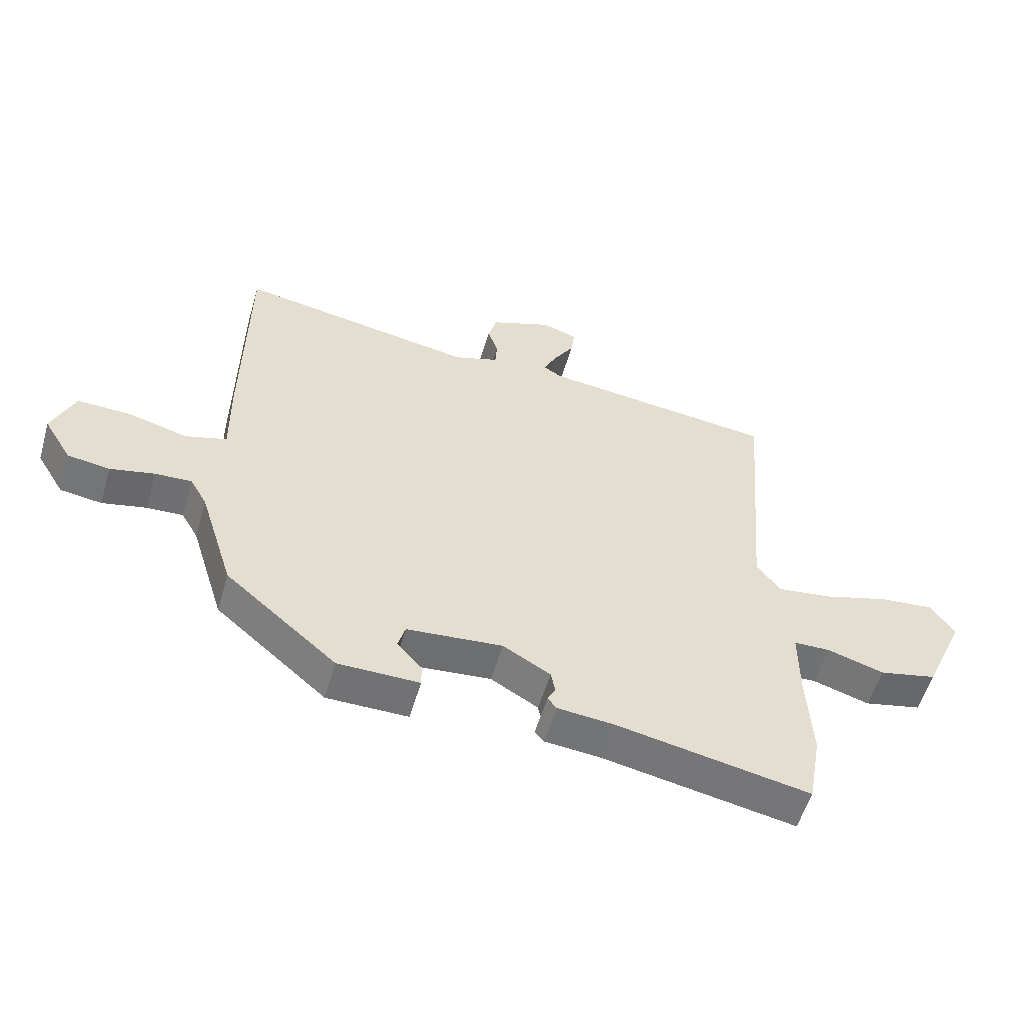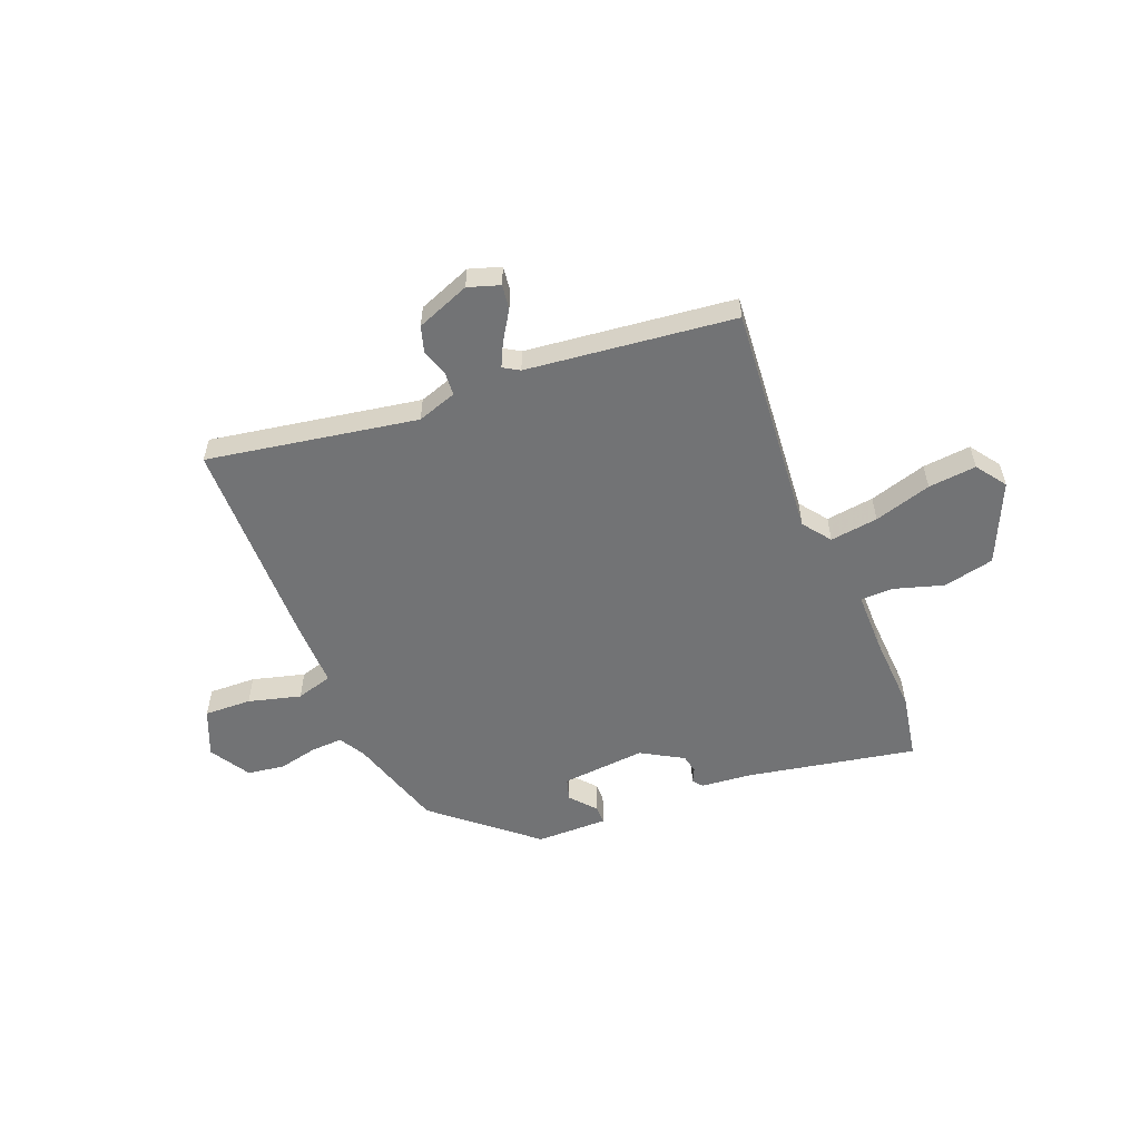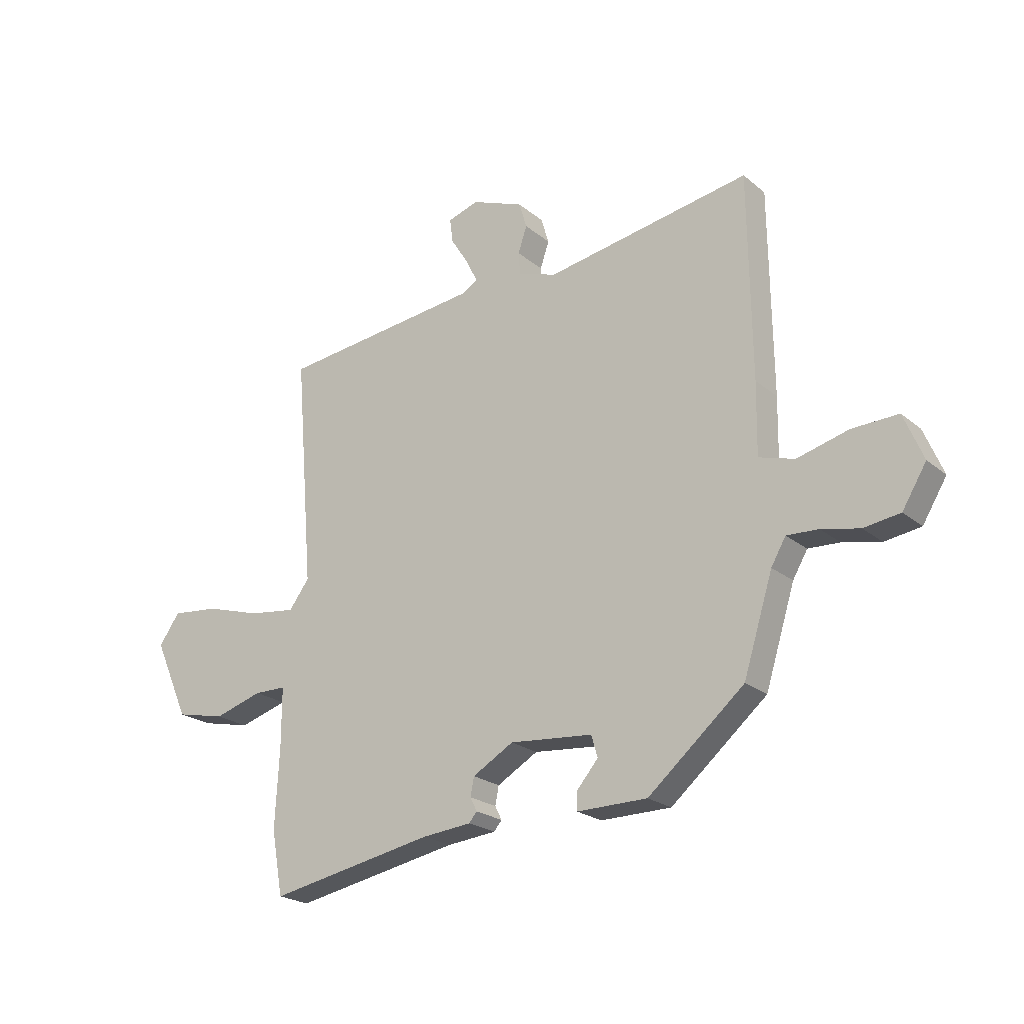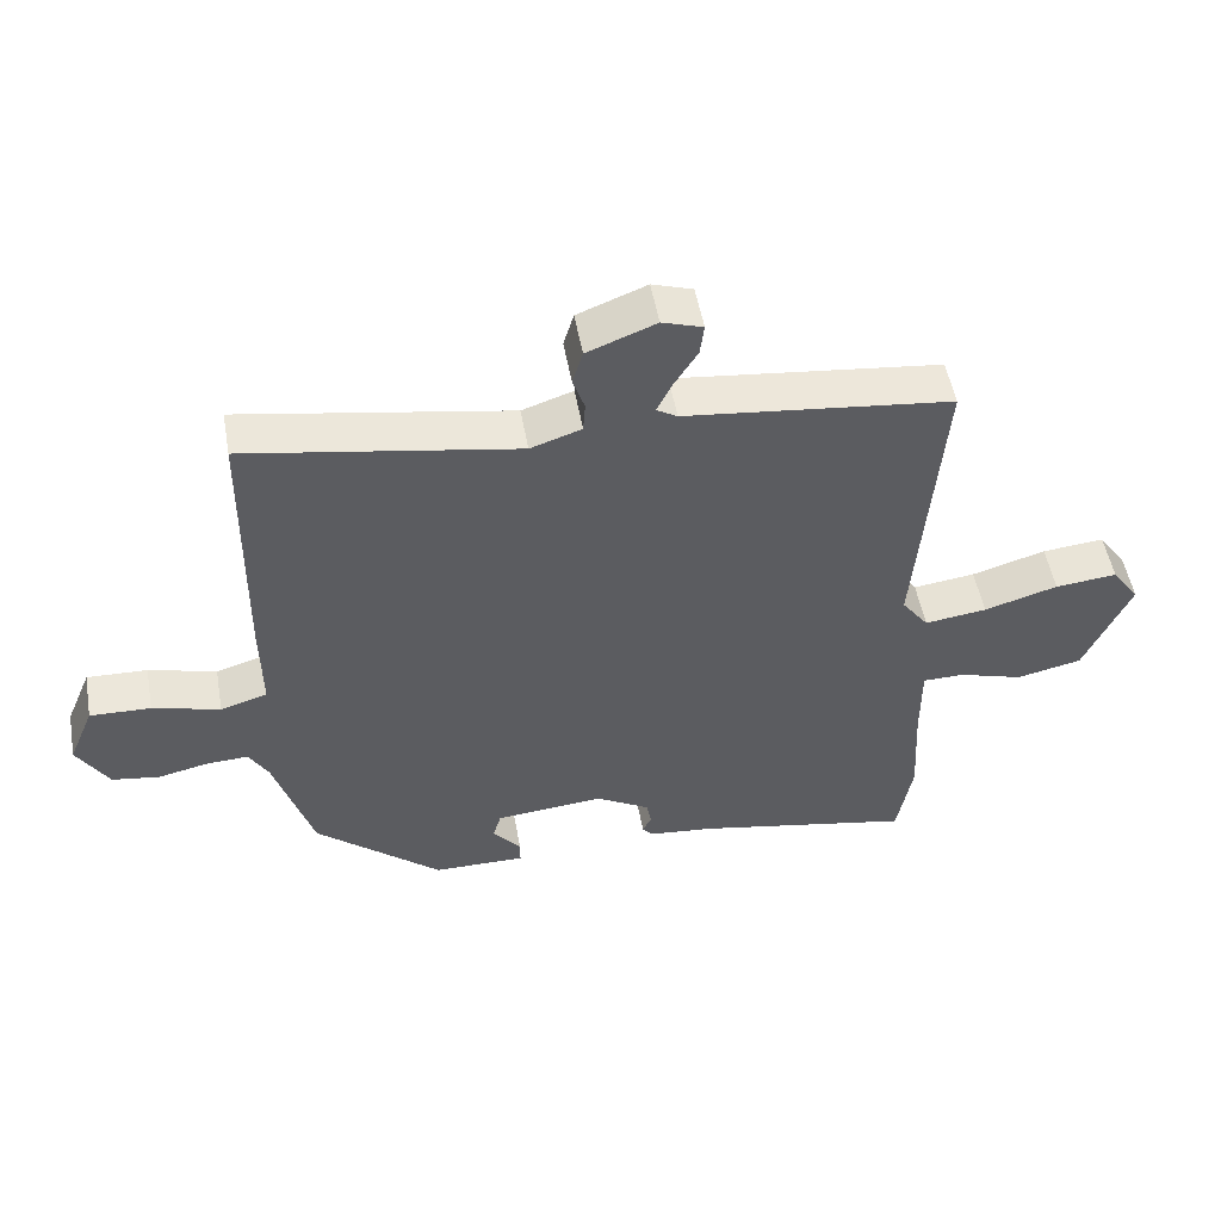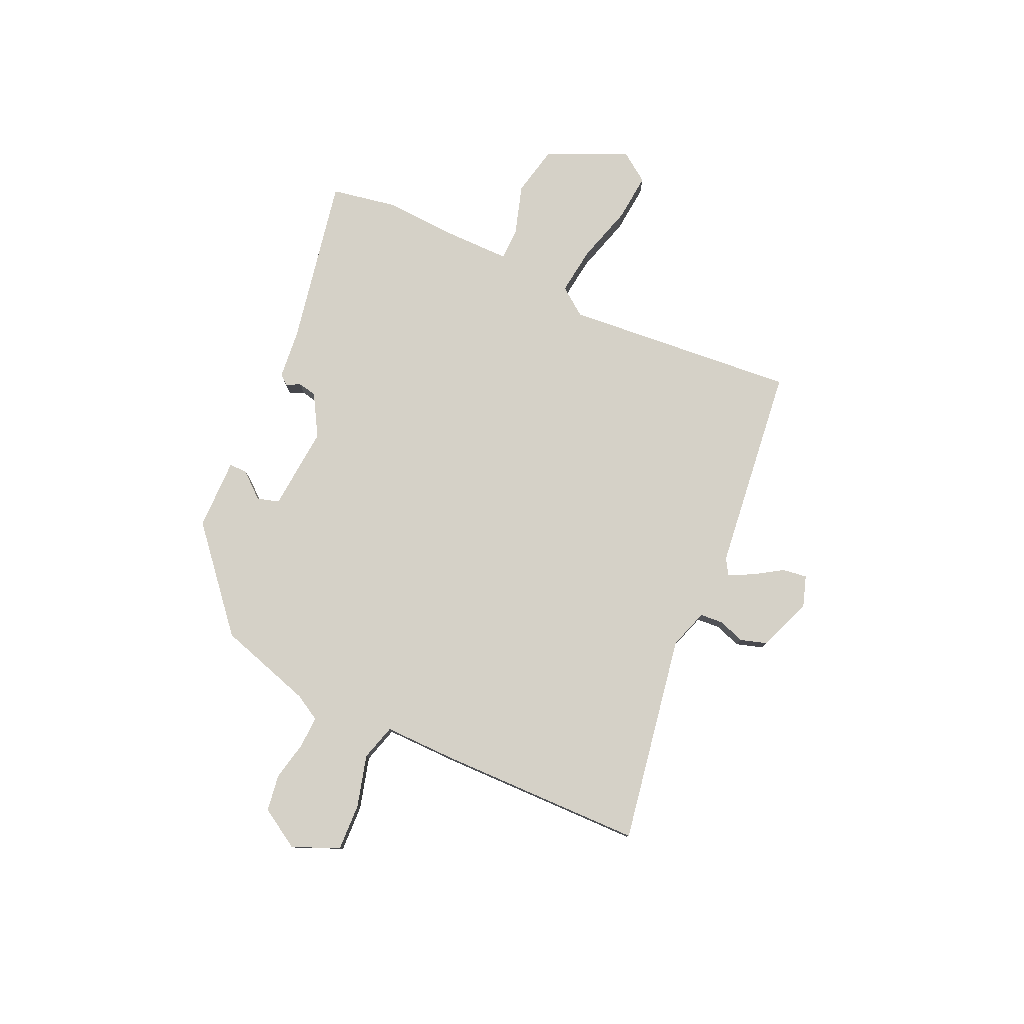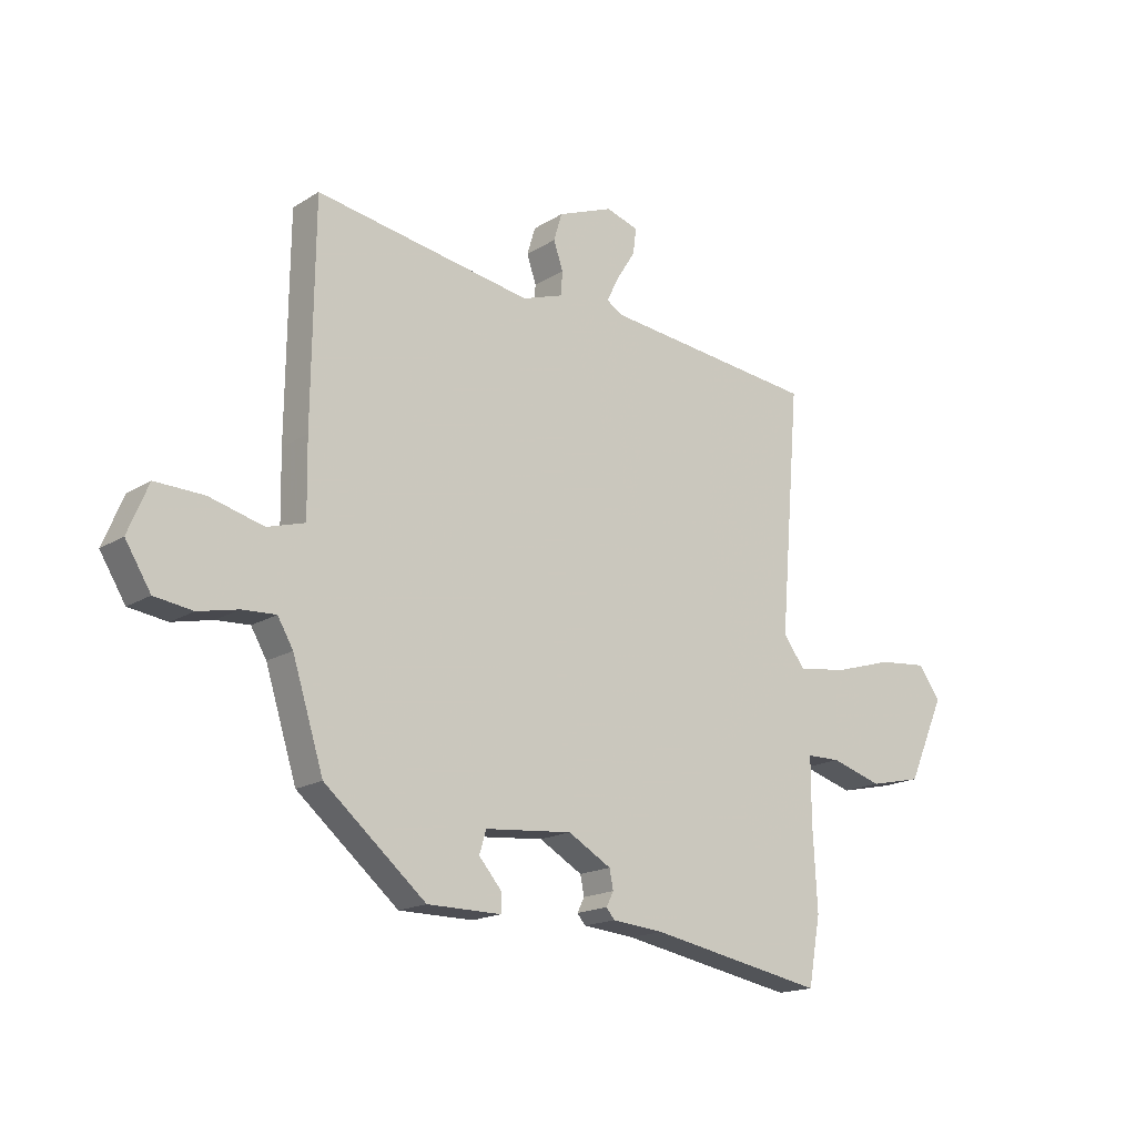
<metadata>
{"format":"obj","ext":"obj","renderer":"f3d","projection":"perspective","resolution":1024,"background":"white","views":[{"elev":-55.3,"azim":-16.2,"up":"+Z"},{"elev":-55.8,"azim":21.7,"up":"+Y"},{"elev":-22.2,"azim":-144.2,"up":"+Z"},{"elev":51.6,"azim":-10.1,"up":"+Z"},{"elev":78.9,"azim":-65.8,"up":"+Y"},{"elev":-17.0,"azim":-39.0,"up":"+Z"}]}
</metadata>
<code>
v -0.489 0.07 0.567
v -0.097 0.07 0.5
v -0.023 0.07 0.525
v -0.02 0.07 0.568
v -0.037 0.07 0.618
v -0.022 0.07 0.668
v 0.078 0.07 0.707
v 0.137 0.07 0.688
v 0.131 0.07 0.642
v 0.097 0.07 0.588
v 0.075 0.07 0.543
v 0.105 0.07 0.525
v 0.493 0.07 0.481
v 0.457 0.07 0.044
v 0.496 0.07 -0.008
v 0.586 0.07 0.004
v 0.693 0.07 0.036
v 0.783 0.07 0.045
v 0.823 0.07 -0.011
v 0.756 0.07 -0.161
v 0.661 0.07 -0.182
v 0.568 0.07 -0.154
v 0.507 0.07 -0.155
v 0.507 0.07 -0.268
v 0.515 0.07 -0.417
v 0.493 0.07 -0.539
v 0.176 0.07 -0.479
v 0.082 0.07 -0.47
v 0.067 0.07 -0.452
v 0.08 0.07 -0.426
v 0.073 0.07 -0.391
v -0.005 0.07 -0.346
v -0.163 0.07 -0.36
v -0.175 0.07 -0.401
v -0.134 0.07 -0.449
v -0.134 0.07 -0.483
v -0.268 0.07 -0.482
v -0.451 0.07 -0.327
v -0.507 0.07 -0.148
v -0.535 0.07 -0.1
v -0.595 0.07 -0.103
v -0.668 0.07 -0.119
v -0.737 0.07 -0.109
v -0.783 0.07 -0.034
v -0.746 0.07 0.054
v -0.658 0.07 0.051
v -0.56 0.07 0.025
v -0.492 0.07 0.045
v -0.494 0.07 0.18
v -0.489 0 0.567
v -0.097 0 0.5
v -0.023 0 0.525
v -0.02 0 0.568
v -0.037 0 0.618
v -0.022 0 0.668
v 0.078 0 0.707
v 0.137 0 0.688
v 0.131 0 0.642
v 0.097 0 0.588
v 0.075 0 0.543
v 0.105 0 0.525
v 0.493 0 0.481
v 0.457 0 0.044
v 0.496 0 -0.008
v 0.586 0 0.004
v 0.693 0 0.036
v 0.783 0 0.045
v 0.823 0 -0.011
v 0.756 0 -0.161
v 0.661 0 -0.182
v 0.568 0 -0.154
v 0.507 0 -0.155
v 0.507 0 -0.268
v 0.515 0 -0.417
v 0.493 0 -0.539
v 0.176 0 -0.479
v 0.082 0 -0.47
v 0.067 0 -0.452
v 0.08 0 -0.426
v 0.073 0 -0.391
v -0.005 0 -0.346
v -0.163 0 -0.36
v -0.175 0 -0.401
v -0.134 0 -0.449
v -0.134 0 -0.483
v -0.268 0 -0.482
v -0.451 0 -0.327
v -0.507 0 -0.148
v -0.535 0 -0.1
v -0.595 0 -0.103
v -0.668 0 -0.119
v -0.737 0 -0.109
v -0.783 0 -0.034
v -0.746 0 0.054
v -0.658 0 0.051
v -0.56 0 0.025
v -0.492 0 0.045
v -0.494 0 0.18
f 48 49 1 2
f 44 45 46 47
f 42 43 44 47
f 41 42 47 48
f 40 41 48 2
f 36 37 38 39
f 34 35 36 39
f 33 34 39 40
f 32 33 40 2
f 27 28 29 30
f 27 30 31
f 24 25 26 27
f 23 24 27 31
f 19 20 21 22
f 19 22 23
f 16 17 18 19
f 15 16 19 23
f 14 15 23 31
f 12 13 14 31
f 7 8 9 10
f 7 10 11
f 4 5 6 7
f 3 4 7 11
f 11 12 31 32
f 2 3 11 32
f 51 50 98 97
f 96 95 94 93
f 96 93 92 91
f 97 96 91 90
f 51 97 90 89
f 88 87 86 85
f 88 85 84 83
f 89 88 83 82
f 51 89 82 81
f 79 78 77 76
f 80 79 76
f 76 75 74 73
f 80 76 73 72
f 71 70 69 68
f 72 71 68
f 68 67 66 65
f 72 68 65 64
f 80 72 64 63
f 80 63 62 61
f 59 58 57 56
f 60 59 56
f 56 55 54 53
f 60 56 53 52
f 81 80 61 60
f 81 60 52 51
f 1 50 51 2
f 2 51 52 3
f 3 52 53 4
f 4 53 54 5
f 5 54 55 6
f 6 55 56 7
f 7 56 57 8
f 8 57 58 9
f 9 58 59 10
f 10 59 60 11
f 11 60 61 12
f 12 61 62 13
f 13 62 63 14
f 14 63 64 15
f 15 64 65 16
f 16 65 66 17
f 17 66 67 18
f 18 67 68 19
f 19 68 69 20
f 20 69 70 21
f 21 70 71 22
f 22 71 72 23
f 23 72 73 24
f 24 73 74 25
f 25 74 75 26
f 26 75 76 27
f 27 76 77 28
f 28 77 78 29
f 29 78 79 30
f 30 79 80 31
f 31 80 81 32
f 32 81 82 33
f 33 82 83 34
f 34 83 84 35
f 35 84 85 36
f 36 85 86 37
f 37 86 87 38
f 38 87 88 39
f 39 88 89 40
f 40 89 90 41
f 41 90 91 42
f 42 91 92 43
f 43 92 93 44
f 44 93 94 45
f 45 94 95 46
f 46 95 96 47
f 47 96 97 48
f 48 97 98 49
f 49 98 50 1

</code>
